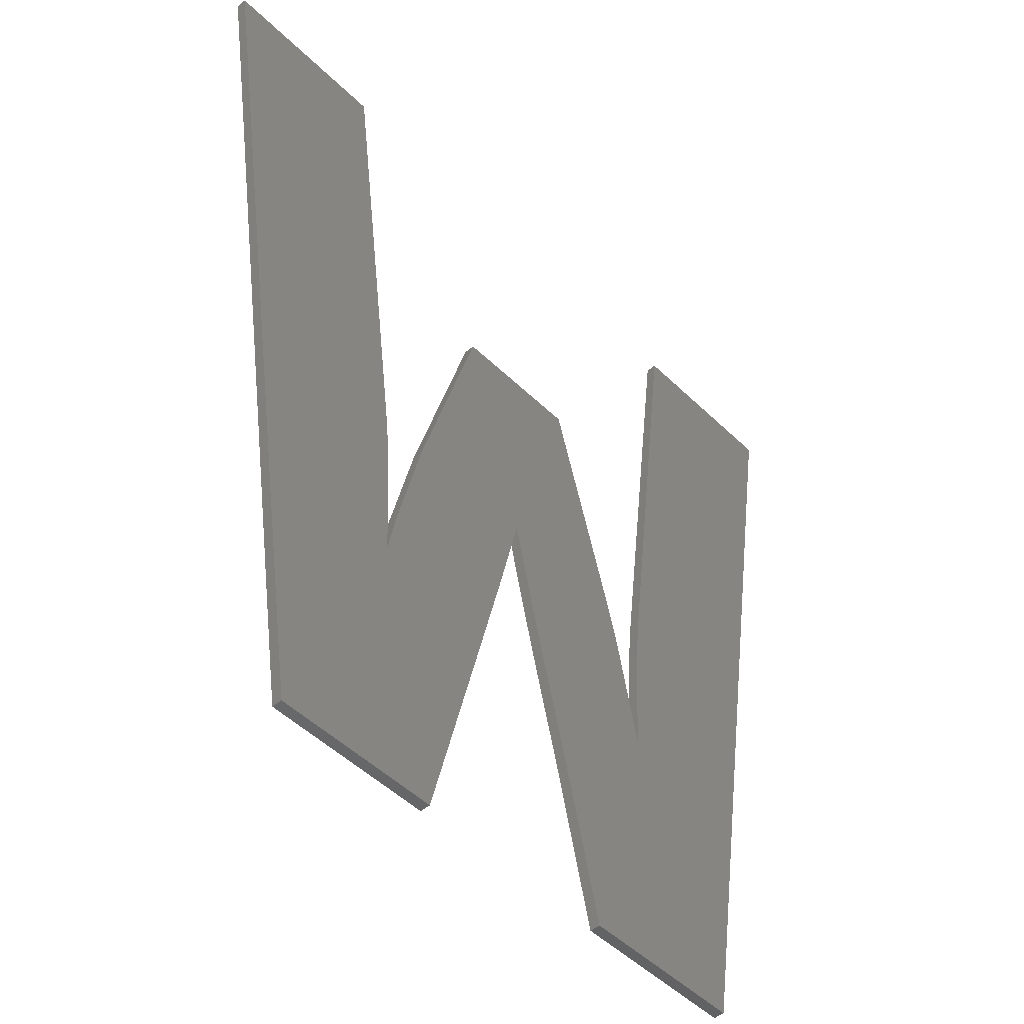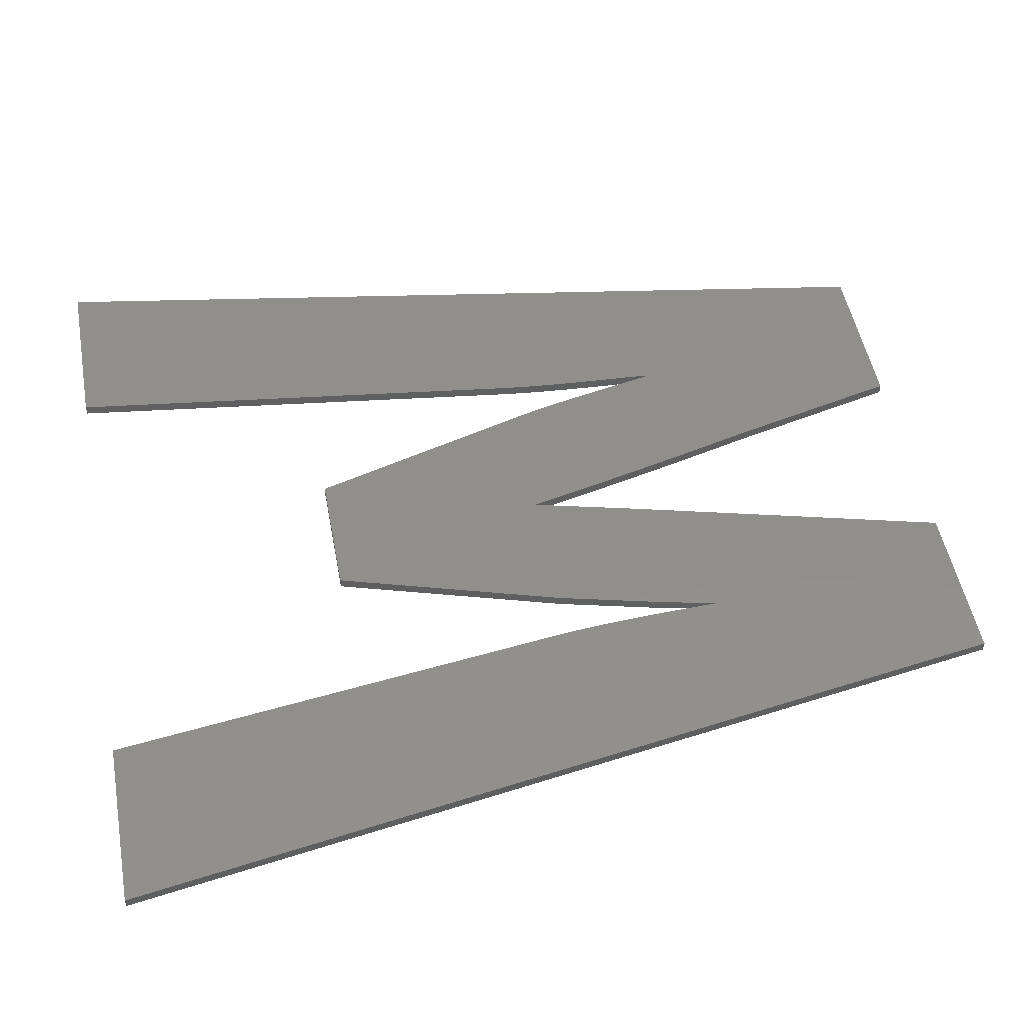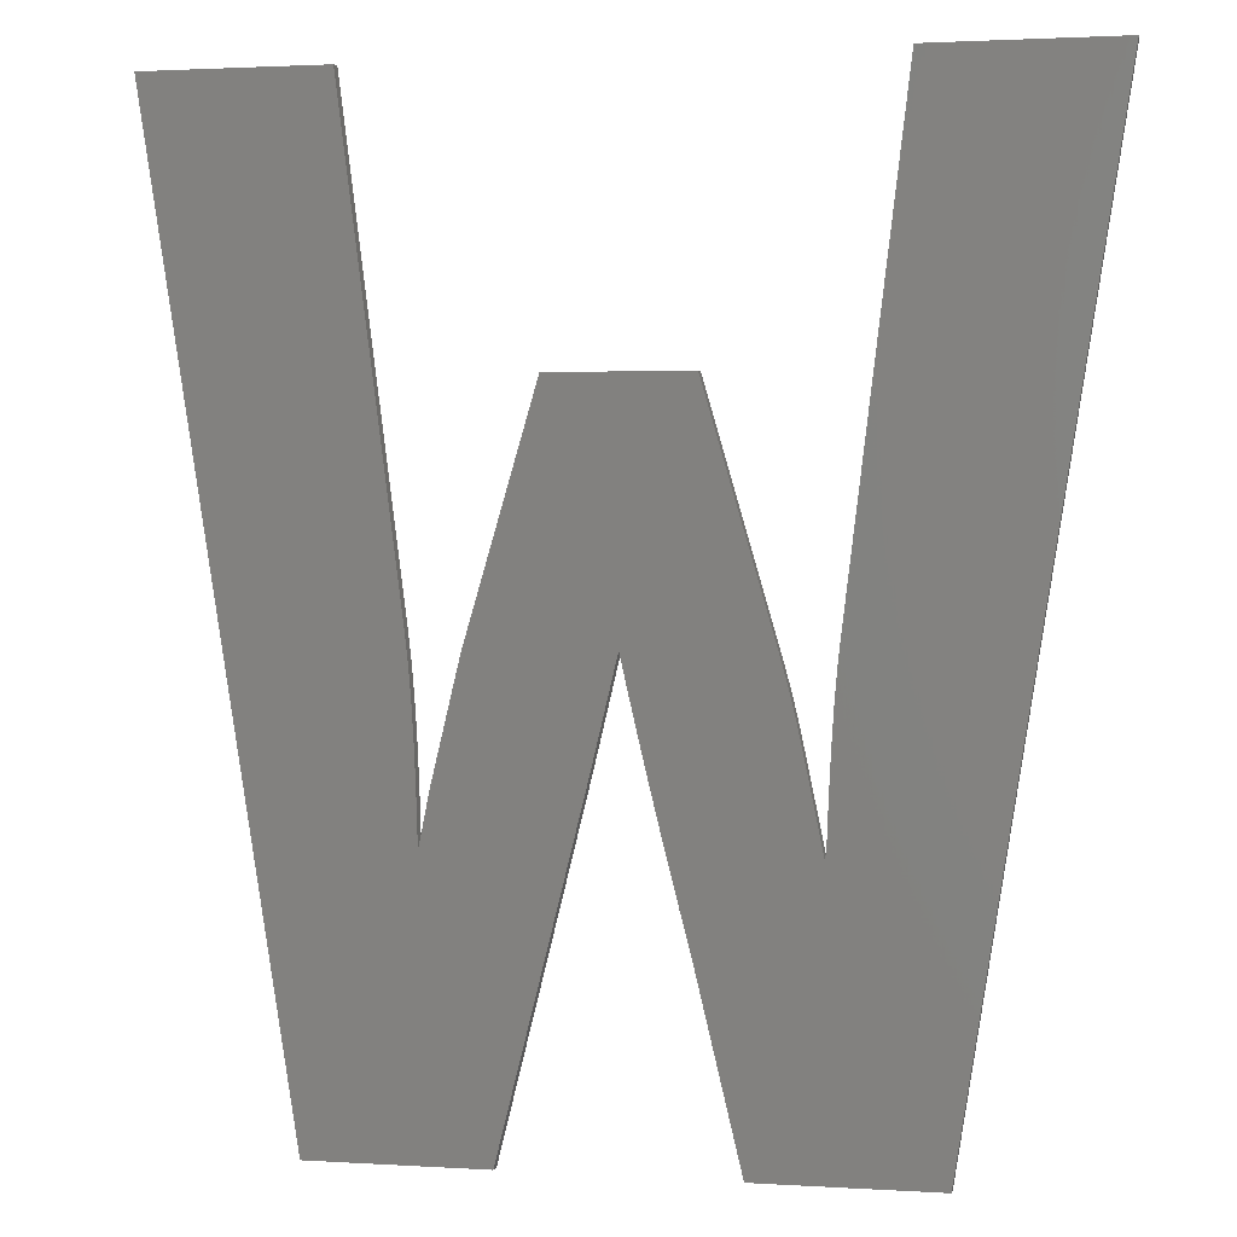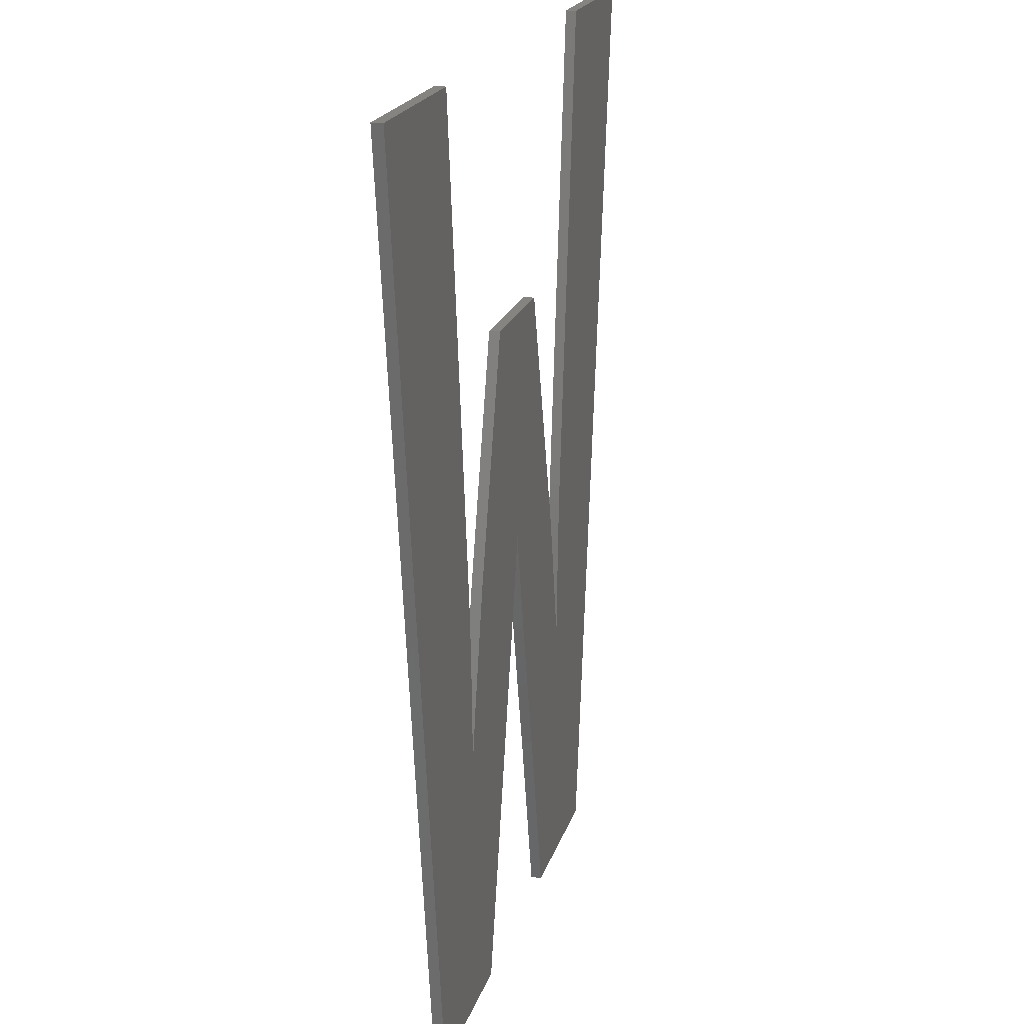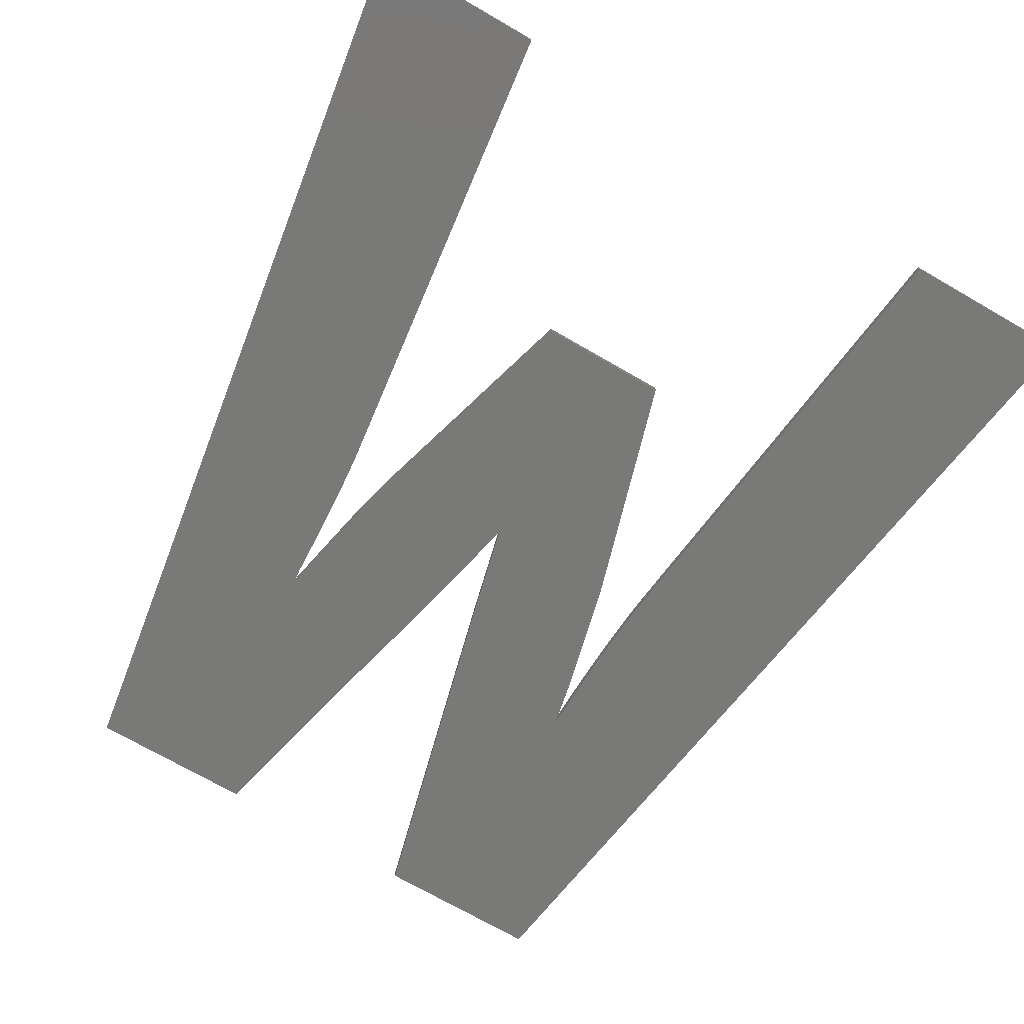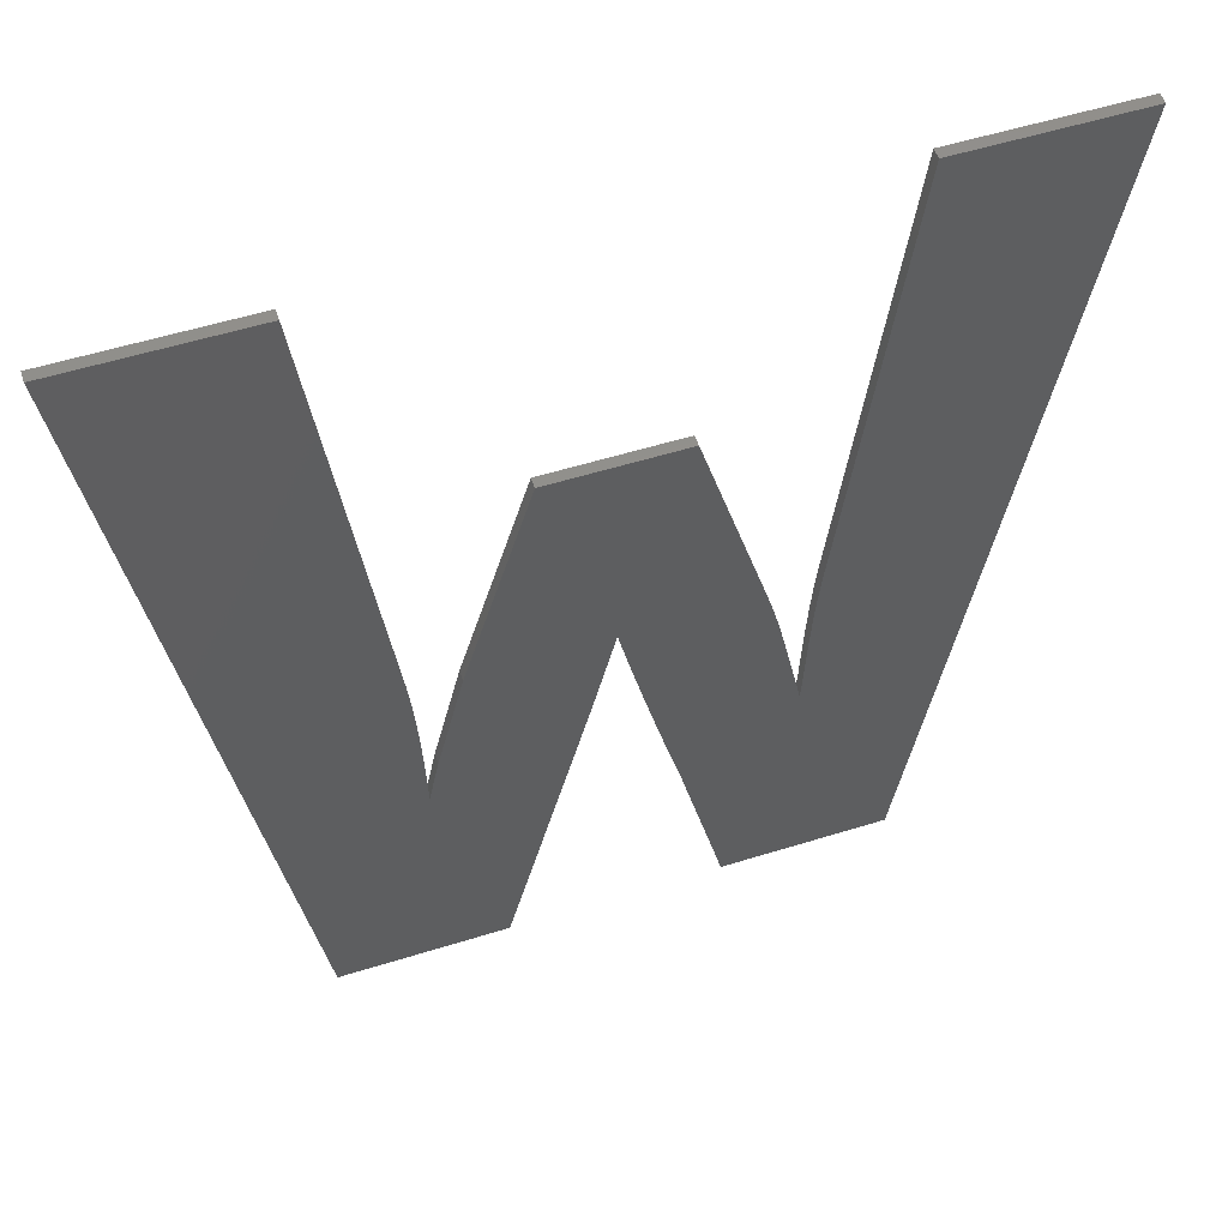
<metadata>
{"format":"stl","ext":"stl","renderer":"f3d","projection":"perspective","resolution":1024,"background":"white","views":[{"elev":-48.7,"azim":-47.2,"up":"+Y"},{"elev":50.2,"azim":-100.5,"up":"+Z"},{"elev":1.9,"azim":12.8,"up":"+Y"},{"elev":19.3,"azim":-75.6,"up":"+Y"},{"elev":-71.9,"azim":150.0,"up":"+Z"},{"elev":54.6,"azim":-18.3,"up":"+Y"}]}
</metadata>
<code>
# stl→obj: 106 verts, 208 faces
v 18.35 -42.77 0
v 40.45 1.999 0
v 26.92 -84.91 0
v 23.76 1.999 0
v 18.17 -44.32 0
v 18 -46.08 0
v 17.85 -48.06 0
v 17.7 -50.26 0
v 17.56 -52.68 0
v 17.44 -55.32 0
v 17.32 -58.17 0
v 17.19 -59.91 0
v 5.032 -60.8 0
v 16.79 -57.94 0
v 16.42 -56.15 0
v 4.177 -57.38 0
v 16.08 -54.54 0
v 3.349 -53.98 0
v 15.78 -53.11 0
v 15.52 -51.85 0
v 15.29 -50.78 0
v 15.1 -49.89 0
v 14.92 -49.09 0
v 2.547 -50.61 0
v 14.73 -48.28 0
v 14.53 -47.47 0
v 14.32 -46.66 0
v 14.11 -45.84 0
v 6.82 -67.71 0
v 10.94 -84.91 0
v 5.913 -64.24 0
v 1.772 -47.26 0
v 13.88 -45.02 0
v 13.65 -44.19 0
v 1.022 -43.93 0
v 7.271 -22.35 0
v -14.25 -55.01 0
v -1.233 -53.4 0
v -4.068 -64.81 0
v -5.291 -22.35 0
v -11.67 -44.19 0
v -15.21 -59.91 0
v -9.092 -84.91 0
v -25.07 -84.91 0
v -15.3 -56.88 0
v -15.4 -54.04 0
v -15.53 -51.4 0
v -15.67 -48.95 0
v -15.84 -46.7 0
v -16.03 -44.64 0
v -16.24 -42.77 0
v -38.66 1.999 0
v -21.98 1.999 0
v 18.35 -42.77 1
v 40.45 1.999 1
v 23.76 1.999 1
v 26.92 -84.91 1
v 18.17 -44.32 1
v 18 -46.08 1
v 17.85 -48.06 1
v 17.7 -50.26 1
v 17.56 -52.68 1
v 17.44 -55.32 1
v 17.32 -58.17 1
v 17.19 -59.91 1
v 5.032 -60.8 1
v 16.79 -57.94 1
v 16.42 -56.15 1
v 4.177 -57.38 1
v 16.08 -54.54 1
v 15.78 -53.11 1
v 3.349 -53.98 1
v 15.52 -51.85 1
v 15.29 -50.78 1
v 15.1 -49.89 1
v 14.92 -49.09 1
v 2.547 -50.61 1
v 14.73 -48.28 1
v 14.53 -47.47 1
v 14.32 -46.66 1
v 14.11 -45.84 1
v 1.772 -47.26 1
v 13.88 -45.02 1
v 13.65 -44.19 1
v 6.82 -67.71 1
v 1.022 -43.93 1
v 7.271 -22.35 1
v 10.94 -84.91 1
v 5.913 -64.24 1
v -11.67 -44.19 1
v -1.233 -53.4 1
v -5.291 -22.35 1
v -14.25 -55.01 1
v -4.068 -64.81 1
v -15.21 -59.91 1
v -9.092 -84.91 1
v -25.07 -84.91 1
v -15.3 -56.88 1
v -15.4 -54.04 1
v -15.53 -51.4 1
v -15.67 -48.95 1
v -15.84 -46.7 1
v -16.03 -44.64 1
v -16.24 -42.77 1
v -38.66 1.999 1
v -21.98 1.999 1
f 1 2 3
f 2 1 4
f 3 5 1
f 3 6 5
f 3 7 6
f 3 8 7
f 3 9 8
f 3 10 9
f 3 11 10
f 3 12 11
f 13 14 12
f 14 13 15
f 16 15 13
f 15 16 17
f 18 19 16
f 19 18 20
f 20 18 21
f 21 18 22
f 22 18 23
f 24 23 18
f 23 24 25
f 26 24 27
f 27 24 28
f 29 3 30
f 3 29 12
f 31 12 29
f 13 12 31
f 17 16 19
f 25 24 26
f 32 28 24
f 28 32 33
f 33 32 34
f 35 34 32
f 34 35 36
f 37 38 39
f 35 40 36
f 41 38 37
f 42 39 43
f 35 41 40
f 38 41 35
f 39 42 37
f 44 45 42
f 45 44 46
f 46 44 47
f 47 44 48
f 48 44 49
f 49 44 50
f 50 44 51
f 44 42 43
f 51 44 52
f 51 52 53
f 54 55 56
f 55 54 57
f 58 57 54
f 59 57 58
f 60 57 59
f 61 57 60
f 62 57 61
f 63 57 62
f 64 57 63
f 65 57 64
f 66 67 68
f 69 68 70
f 69 70 71
f 72 71 73
f 72 73 74
f 72 74 75
f 72 75 76
f 77 76 78
f 77 78 79
f 77 79 80
f 77 80 81
f 82 81 83
f 82 83 84
f 85 57 65
f 71 72 69
f 86 84 87
f 57 85 88
f 65 89 85
f 65 66 89
f 67 66 65
f 68 69 66
f 76 77 72
f 81 82 77
f 84 86 82
f 90 91 86
f 92 86 87
f 90 86 92
f 91 90 93
f 91 93 94
f 95 94 93
f 94 95 96
f 97 98 99
f 97 99 100
f 97 100 101
f 97 101 102
f 97 102 103
f 97 103 104
f 105 104 106
f 95 97 96
f 97 104 105
f 98 97 95
f 94 38 91
f 38 94 39
f 91 35 86
f 35 91 38
f 32 86 35
f 86 32 82
f 24 82 32
f 82 24 77
f 18 77 24
f 77 18 72
f 16 72 18
f 72 16 69
f 13 69 16
f 69 13 66
f 31 66 13
f 66 31 89
f 29 89 31
f 89 29 85
f 30 85 29
f 85 30 88
f 30 57 88
f 57 30 3
f 57 2 55
f 2 57 3
f 2 56 55
f 56 2 4
f 1 56 4
f 56 1 54
f 5 54 1
f 54 5 58
f 6 58 5
f 58 6 59
f 7 59 6
f 59 7 60
f 8 60 7
f 60 8 61
f 9 61 8
f 61 9 62
f 10 62 9
f 62 10 63
f 11 63 10
f 63 11 64
f 12 64 11
f 64 12 65
f 65 14 67
f 14 65 12
f 67 15 68
f 15 67 14
f 68 17 70
f 17 68 15
f 70 19 71
f 19 70 17
f 71 20 73
f 20 71 19
f 73 21 74
f 21 73 20
f 74 22 75
f 22 74 21
f 75 23 76
f 23 75 22
f 76 25 78
f 25 76 23
f 78 26 79
f 26 78 25
f 79 27 80
f 27 79 26
f 80 28 81
f 28 80 27
f 81 33 83
f 33 81 28
f 83 34 84
f 34 83 33
f 84 36 87
f 36 84 34
f 36 92 87
f 92 36 40
f 41 92 40
f 92 41 90
f 37 90 41
f 90 37 93
f 42 93 37
f 93 42 95
f 95 45 98
f 45 95 42
f 98 46 99
f 46 98 45
f 99 47 100
f 47 99 46
f 100 48 101
f 48 100 47
f 101 49 102
f 49 101 48
f 102 50 103
f 50 102 49
f 103 51 104
f 51 103 50
f 104 53 106
f 53 104 51
f 53 105 106
f 105 53 52
f 44 105 52
f 105 44 97
f 44 96 97
f 96 44 43
f 96 39 94
f 39 96 43

</code>
